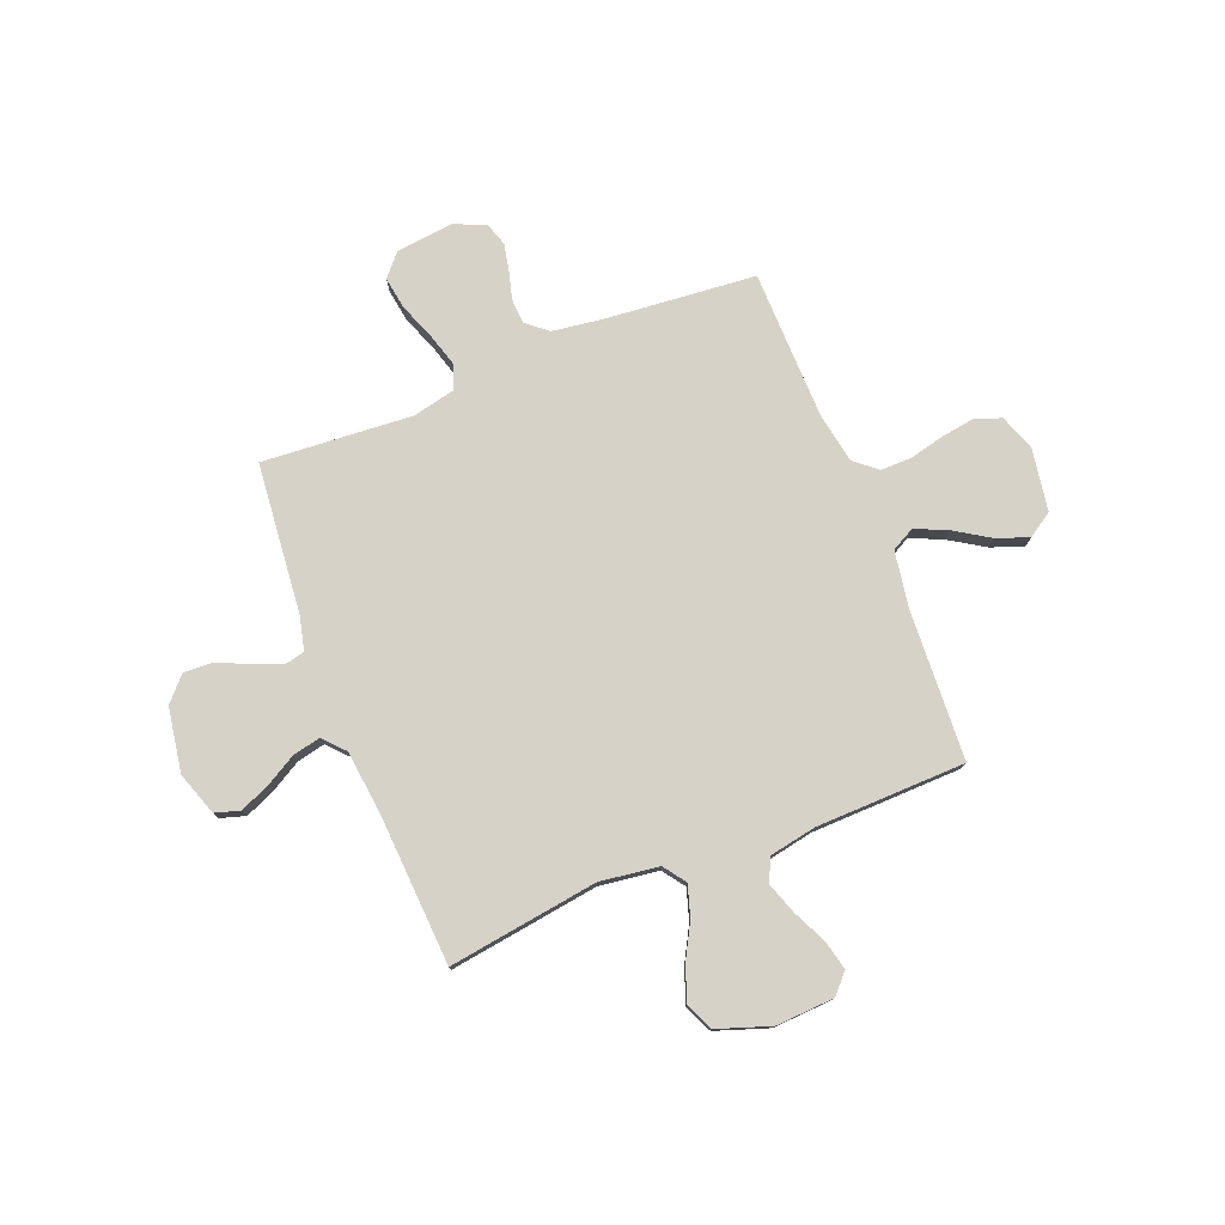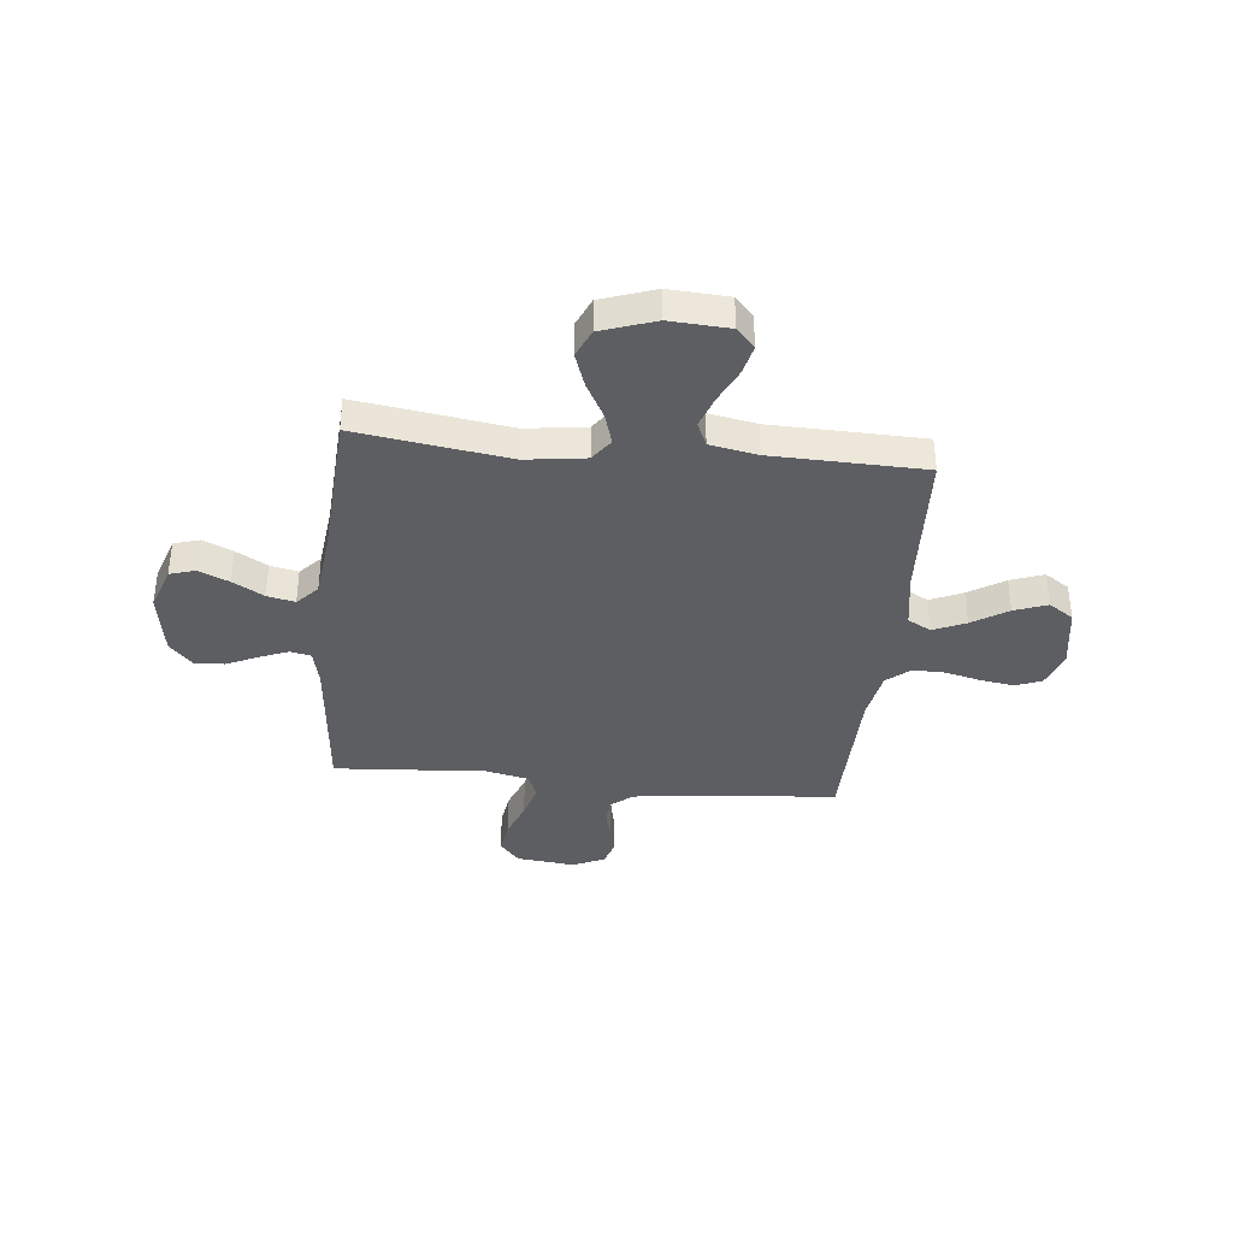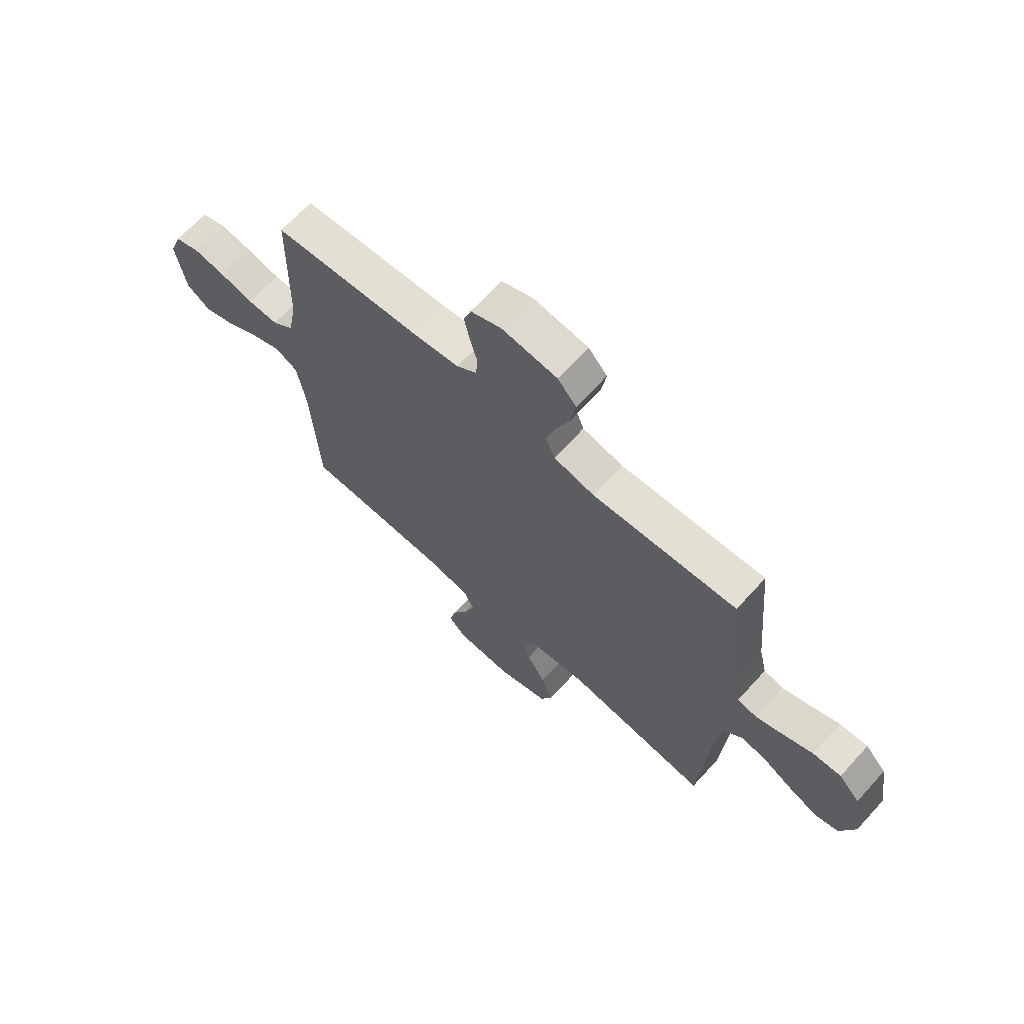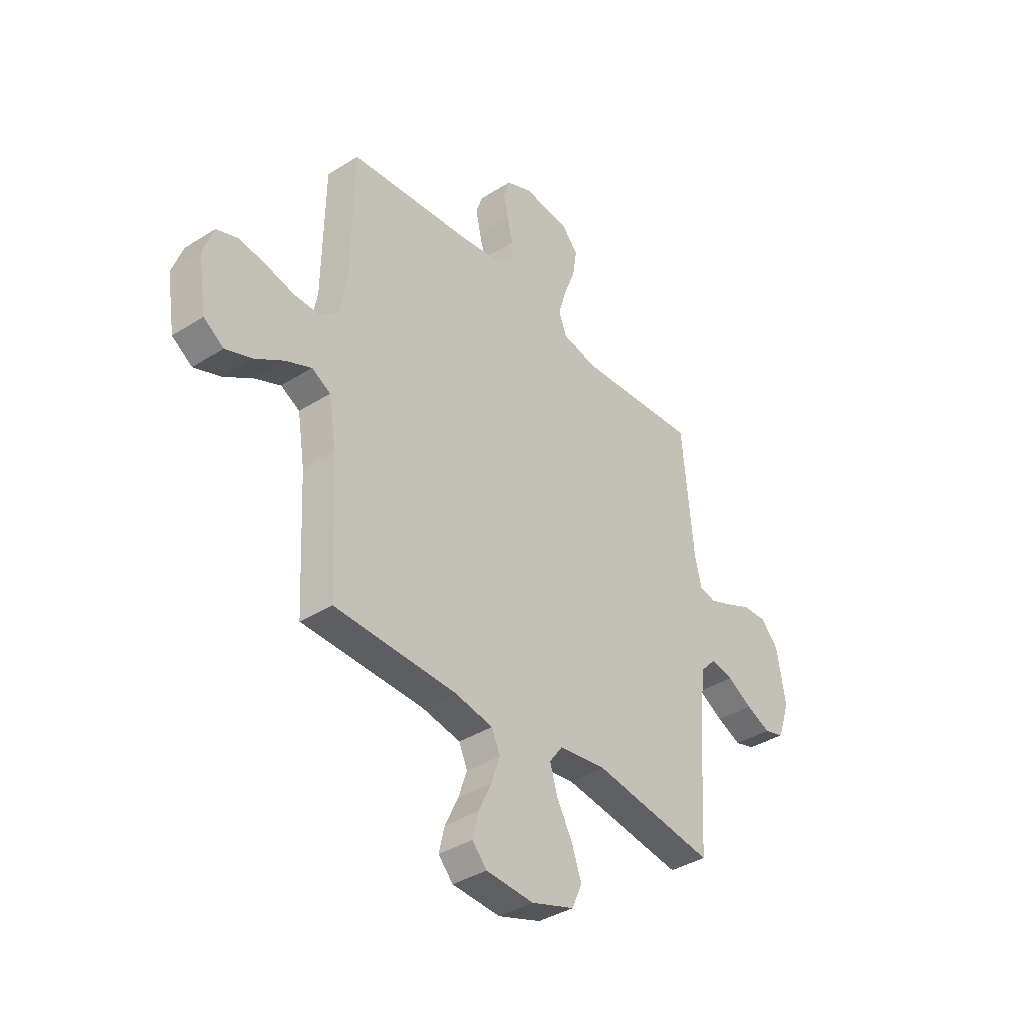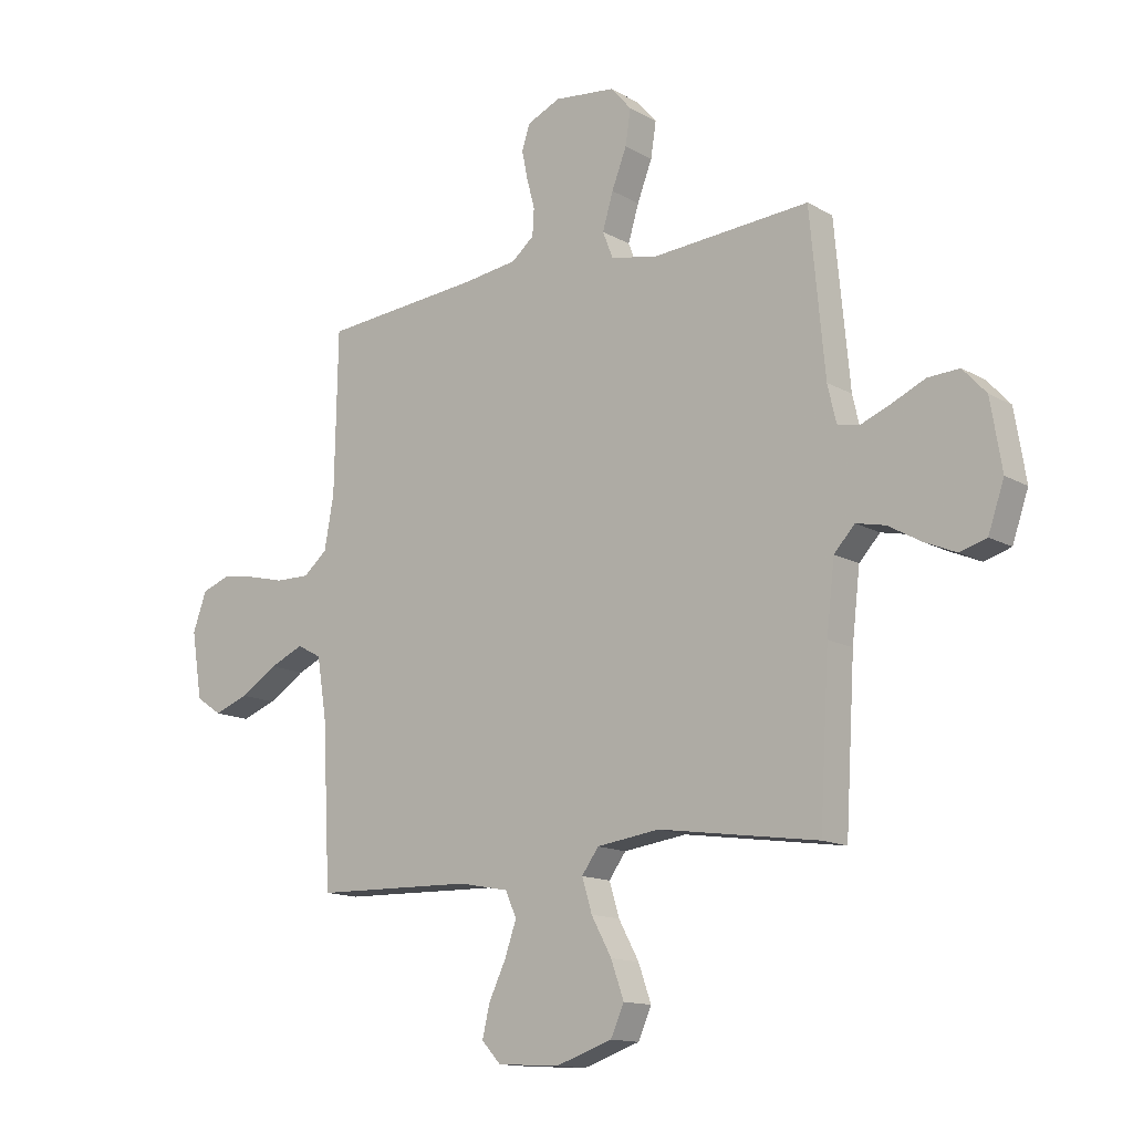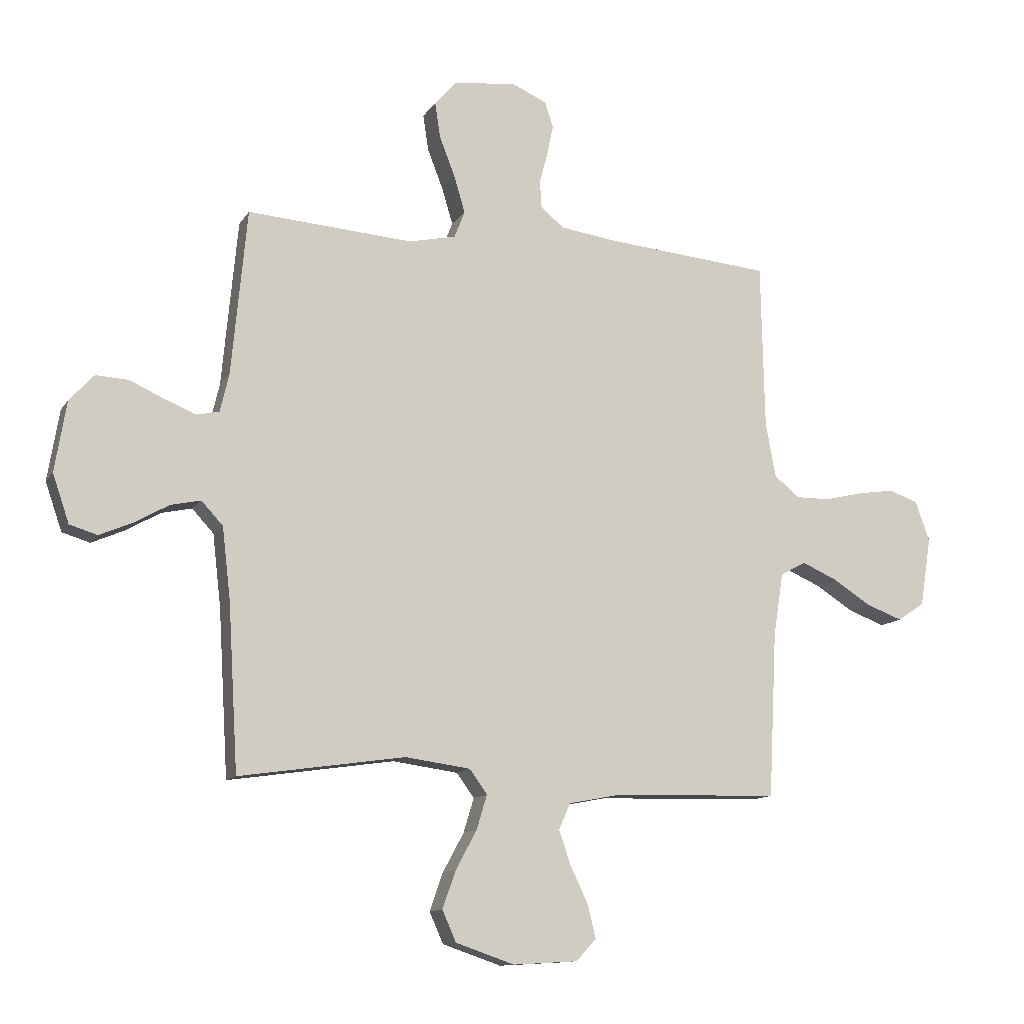
<metadata>
{"format":"obj","ext":"obj","renderer":"f3d","projection":"perspective","resolution":1024,"background":"white","views":[{"elev":77.4,"azim":158.5,"up":"+Y"},{"elev":-37.6,"azim":174.2,"up":"+Y"},{"elev":67.7,"azim":42.4,"up":"+Z"},{"elev":-38.0,"azim":-51.2,"up":"+Z"},{"elev":-13.8,"azim":38.7,"up":"+Z"},{"elev":-12.0,"azim":159.8,"up":"+Z"}]}
</metadata>
<code>
v 0.5 0.07 0.5
v 0.528 0.07 0.2
v 0.544 0.07 0.131
v 0.585 0.07 0.122
v 0.642 0.07 0.145
v 0.704 0.07 0.173
v 0.763 0.07 0.176
v 0.807 0.07 0.128
v 0.828 0.07 0
v 0.798 0.07 -0.087
v 0.748 0.07 -0.102
v 0.688 0.07 -0.076
v 0.627 0.07 -0.041
v 0.572 0.07 -0.029
v 0.533 0.07 -0.071
v 0.518 0.07 -0.2
v 0.5 0.07 -0.5
v 0.2 0.07 -0.456
v 0.082 0.07 -0.472
v 0.05 0.07 -0.516
v 0.069 0.07 -0.578
v 0.107 0.07 -0.648
v 0.131 0.07 -0.716
v 0.106 0.07 -0.772
v 0 0.07 -0.808
v -0.117 0.07 -0.801
v -0.153 0.07 -0.762
v -0.139 0.07 -0.703
v -0.107 0.07 -0.636
v -0.085 0.07 -0.573
v -0.106 0.07 -0.526
v -0.2 0.07 -0.508
v -0.5 0.07 -0.5
v -0.515 0.07 -0.2
v -0.533 0.07 -0.087
v -0.579 0.07 -0.062
v -0.643 0.07 -0.09
v -0.713 0.07 -0.134
v -0.778 0.07 -0.158
v -0.827 0.07 -0.125
v -0.847 0.07 0
v -0.821 0.07 0.072
v -0.769 0.07 0.091
v -0.703 0.07 0.081
v -0.633 0.07 0.064
v -0.569 0.07 0.063
v -0.524 0.07 0.101
v -0.506 0.07 0.2
v -0.5 0.07 0.5
v -0.2 0.07 0.526
v -0.097 0.07 0.54
v -0.055 0.07 0.575
v -0.052 0.07 0.625
v -0.067 0.07 0.681
v -0.078 0.07 0.735
v -0.063 0.07 0.781
v 0 0.07 0.809
v 0.115 0.07 0.796
v 0.154 0.07 0.751
v 0.144 0.07 0.686
v 0.116 0.07 0.614
v 0.096 0.07 0.547
v 0.115 0.07 0.498
v 0.2 0.07 0.479
v 0.5 0 0.5
v 0.528 0 0.2
v 0.544 0 0.131
v 0.585 0 0.122
v 0.642 0 0.145
v 0.704 0 0.173
v 0.763 0 0.176
v 0.807 0 0.128
v 0.828 0 0
v 0.798 0 -0.087
v 0.748 0 -0.102
v 0.688 0 -0.076
v 0.627 0 -0.041
v 0.572 0 -0.029
v 0.533 0 -0.071
v 0.518 0 -0.2
v 0.5 0 -0.5
v 0.2 0 -0.456
v 0.082 0 -0.472
v 0.05 0 -0.516
v 0.069 0 -0.578
v 0.107 0 -0.648
v 0.131 0 -0.716
v 0.106 0 -0.772
v 0 0 -0.808
v -0.117 0 -0.801
v -0.153 0 -0.762
v -0.139 0 -0.703
v -0.107 0 -0.636
v -0.085 0 -0.573
v -0.106 0 -0.526
v -0.2 0 -0.508
v -0.5 0 -0.5
v -0.515 0 -0.2
v -0.533 0 -0.087
v -0.579 0 -0.062
v -0.643 0 -0.09
v -0.713 0 -0.134
v -0.778 0 -0.158
v -0.827 0 -0.125
v -0.847 0 0
v -0.821 0 0.072
v -0.769 0 0.091
v -0.703 0 0.081
v -0.633 0 0.064
v -0.569 0 0.063
v -0.524 0 0.101
v -0.506 0 0.2
v -0.5 0 0.5
v -0.2 0 0.526
v -0.097 0 0.54
v -0.055 0 0.575
v -0.052 0 0.625
v -0.067 0 0.681
v -0.078 0 0.735
v -0.063 0 0.781
v 0 0 0.809
v 0.115 0 0.796
v 0.154 0 0.751
v 0.144 0 0.686
v 0.116 0 0.614
v 0.096 0 0.547
v 0.115 0 0.498
v 0.2 0 0.479
f 59 60 61
f 58 59 61
f 57 58 61
f 56 57 61
f 55 56 61
f 54 55 61
f 53 54 61
f 52 53 61 62
f 51 52 62 63
f 48 49 50
f 51 63 64
f 50 51 64
f 48 50 64
f 47 48 64
f 43 44 45
f 42 43 45
f 41 42 45
f 40 41 45
f 39 40 45
f 38 39 45
f 37 38 45
f 36 37 45 46
f 64 1 2
f 47 64 2
f 46 47 2
f 36 46 2
f 35 36 2
f 27 28 29
f 26 27 29
f 25 26 29
f 24 25 29
f 23 24 29
f 22 23 29
f 21 22 29
f 20 21 29 30
f 19 20 30 31
f 16 17 18
f 15 16 18 19
f 19 31 32
f 15 19 32
f 14 15 32
f 11 12 13
f 10 11 13
f 9 10 13
f 8 9 13
f 7 8 13
f 6 7 13
f 5 6 13
f 4 5 13 14
f 34 35 2 3
f 32 33 34
f 14 32 34
f 4 14 34
f 3 4 34
f 125 124 123
f 125 123 122
f 125 122 121
f 125 121 120
f 125 120 119
f 125 119 118
f 125 118 117
f 126 125 117 116
f 127 126 116 115
f 114 113 112
f 128 127 115
f 128 115 114
f 128 114 112
f 128 112 111
f 109 108 107
f 109 107 106
f 109 106 105
f 109 105 104
f 109 104 103
f 109 103 102
f 109 102 101
f 110 109 101 100
f 66 65 128
f 66 128 111
f 66 111 110
f 66 110 100
f 66 100 99
f 93 92 91
f 93 91 90
f 93 90 89
f 93 89 88
f 93 88 87
f 93 87 86
f 93 86 85
f 94 93 85 84
f 95 94 84 83
f 82 81 80
f 83 82 80 79
f 96 95 83
f 96 83 79
f 96 79 78
f 77 76 75
f 77 75 74
f 77 74 73
f 77 73 72
f 77 72 71
f 77 71 70
f 77 70 69
f 78 77 69 68
f 67 66 99 98
f 98 97 96
f 98 96 78
f 98 78 68
f 98 68 67
f 1 65 66 2
f 2 66 67 3
f 3 67 68 4
f 4 68 69 5
f 5 69 70 6
f 6 70 71 7
f 7 71 72 8
f 8 72 73 9
f 9 73 74 10
f 10 74 75 11
f 11 75 76 12
f 12 76 77 13
f 13 77 78 14
f 14 78 79 15
f 15 79 80 16
f 16 80 81 17
f 17 81 82 18
f 18 82 83 19
f 19 83 84 20
f 20 84 85 21
f 21 85 86 22
f 22 86 87 23
f 23 87 88 24
f 24 88 89 25
f 25 89 90 26
f 26 90 91 27
f 27 91 92 28
f 28 92 93 29
f 29 93 94 30
f 30 94 95 31
f 31 95 96 32
f 32 96 97 33
f 33 97 98 34
f 34 98 99 35
f 35 99 100 36
f 36 100 101 37
f 37 101 102 38
f 38 102 103 39
f 39 103 104 40
f 40 104 105 41
f 41 105 106 42
f 42 106 107 43
f 43 107 108 44
f 44 108 109 45
f 45 109 110 46
f 46 110 111 47
f 47 111 112 48
f 48 112 113 49
f 49 113 114 50
f 50 114 115 51
f 51 115 116 52
f 52 116 117 53
f 53 117 118 54
f 54 118 119 55
f 55 119 120 56
f 56 120 121 57
f 57 121 122 58
f 58 122 123 59
f 59 123 124 60
f 60 124 125 61
f 61 125 126 62
f 62 126 127 63
f 63 127 128 64
f 64 128 65 1

</code>
